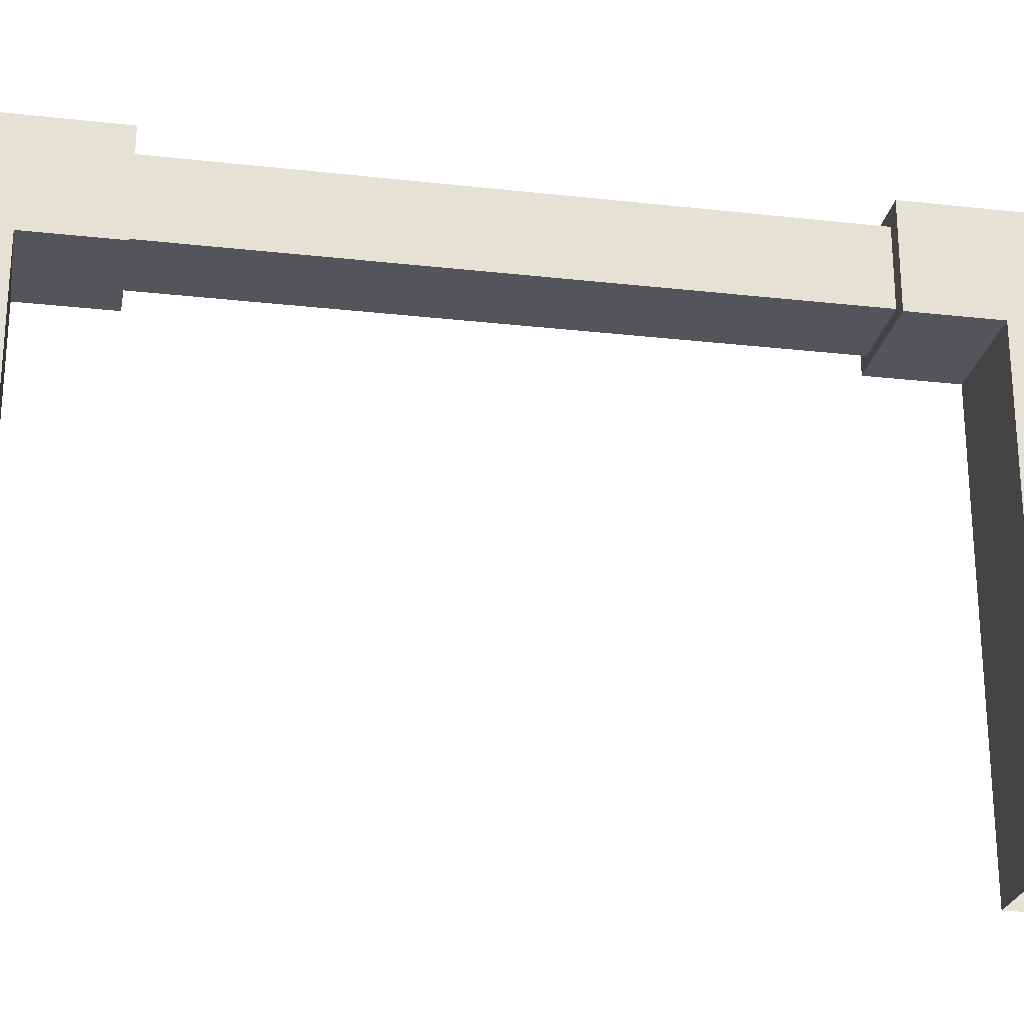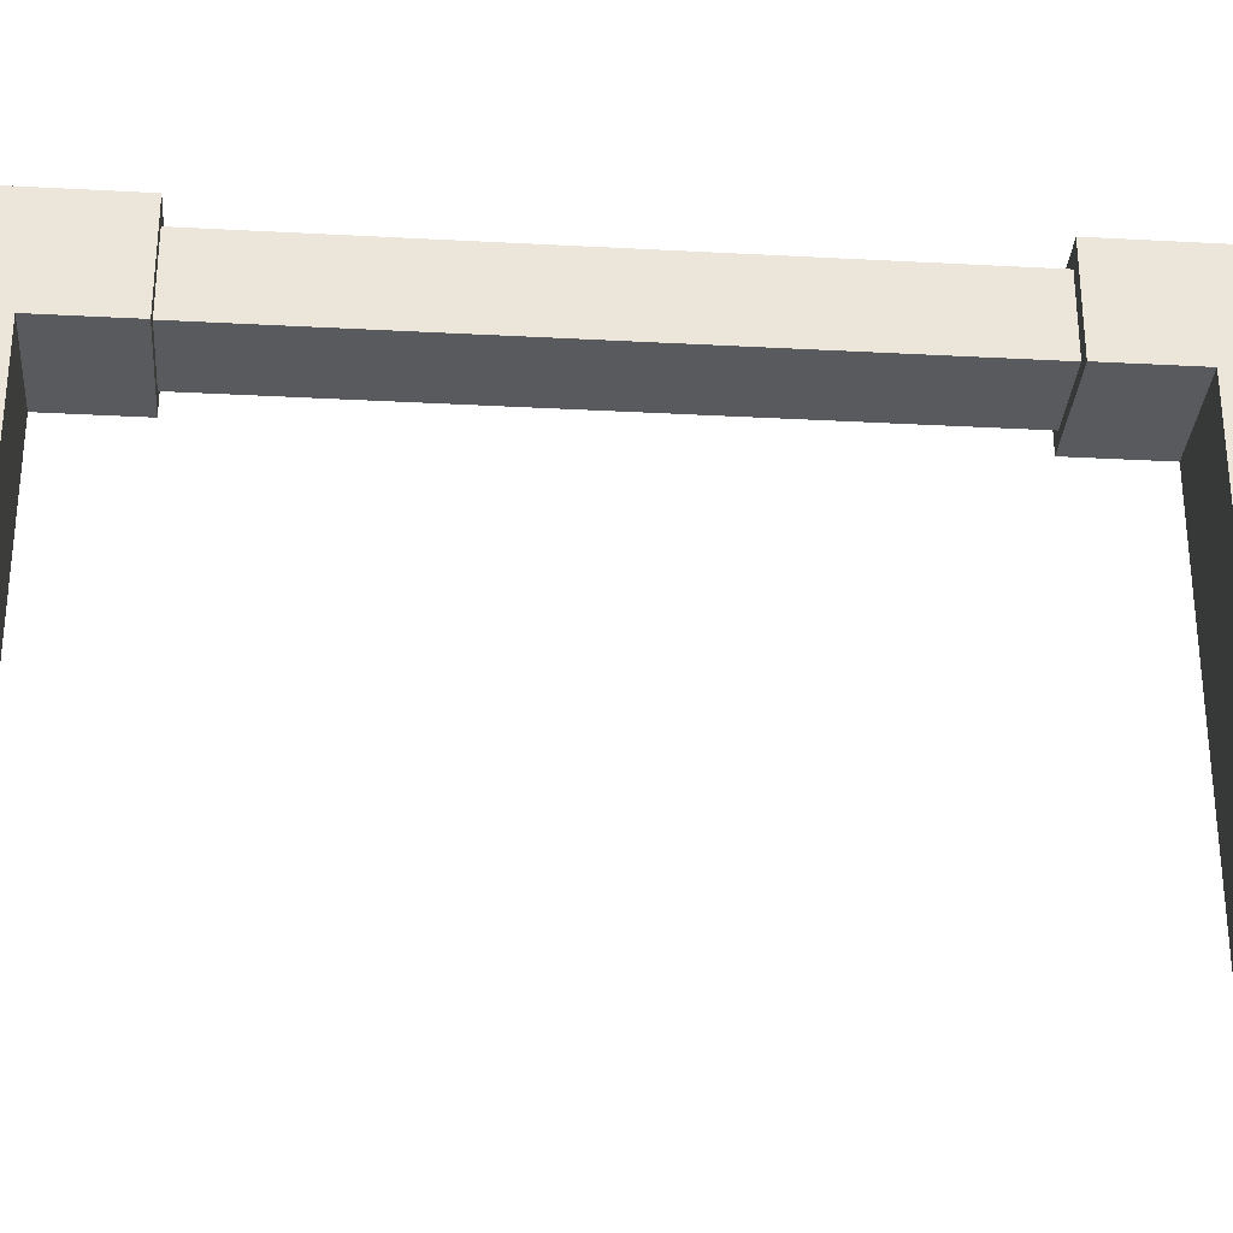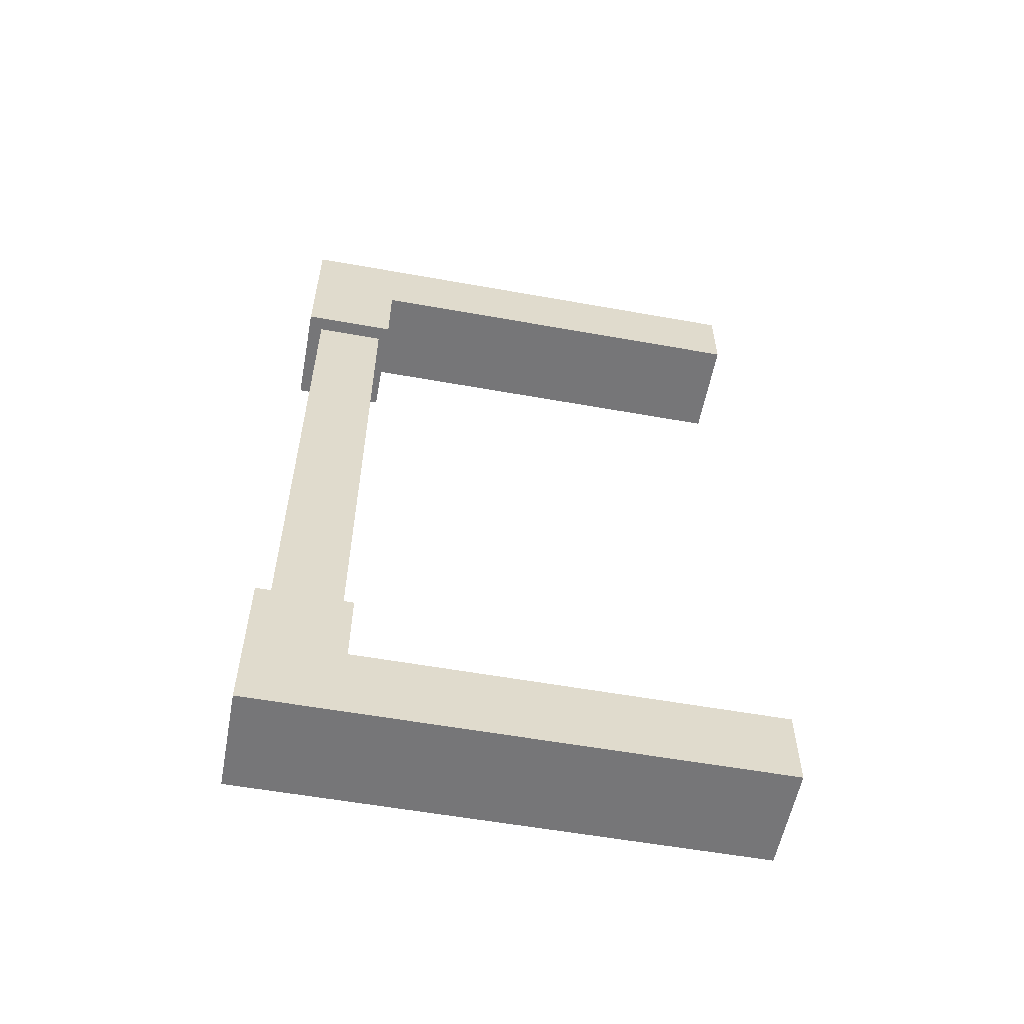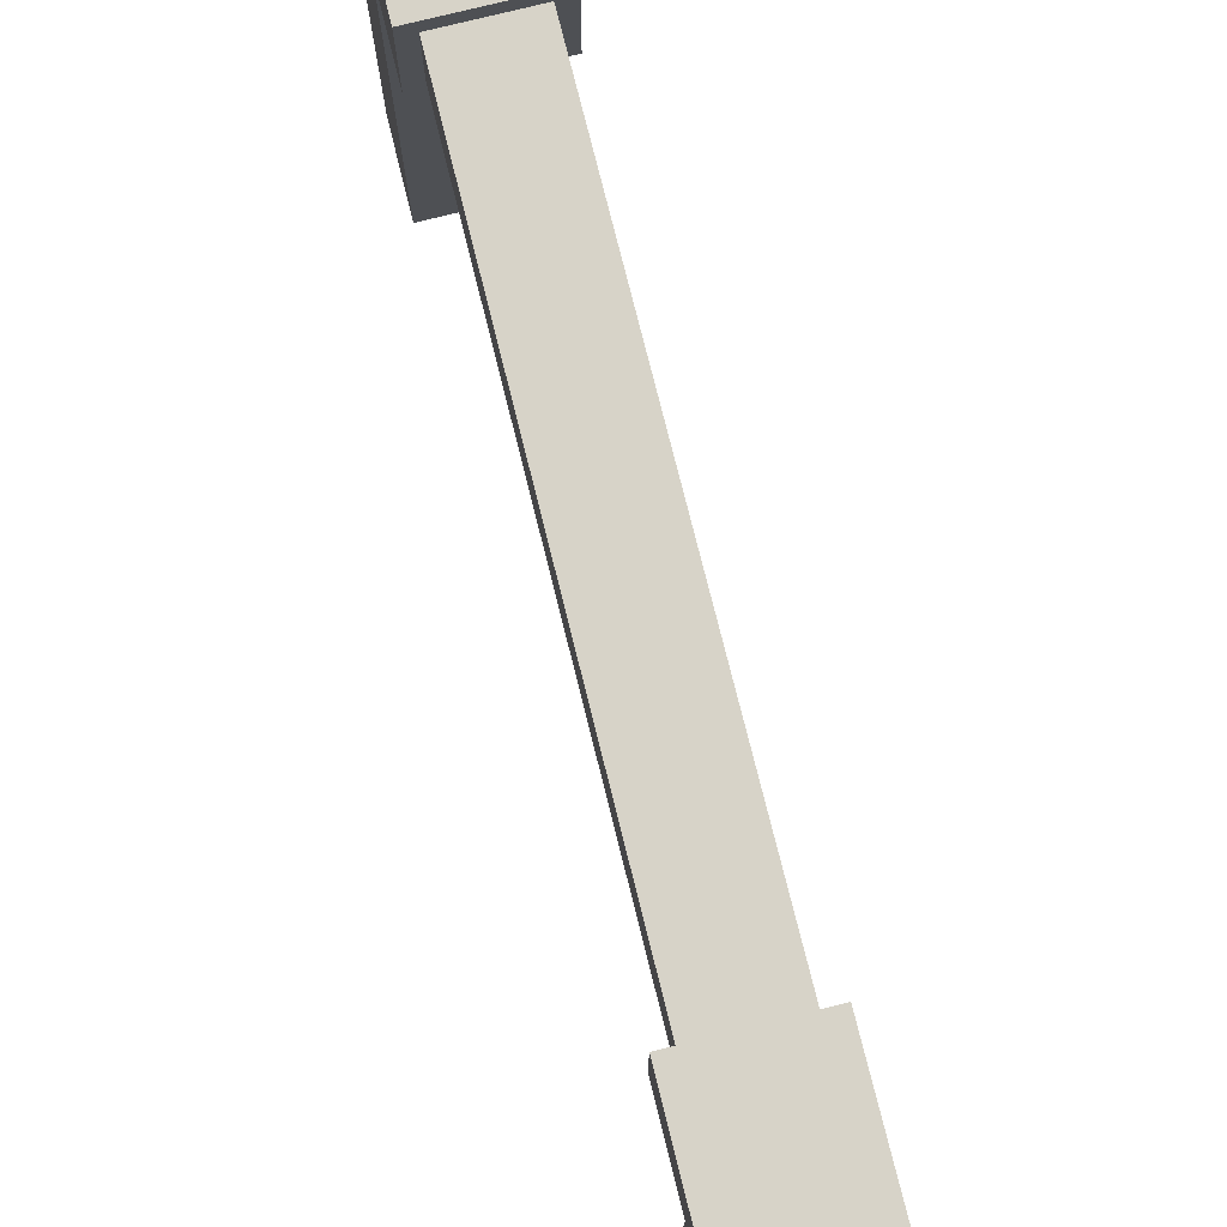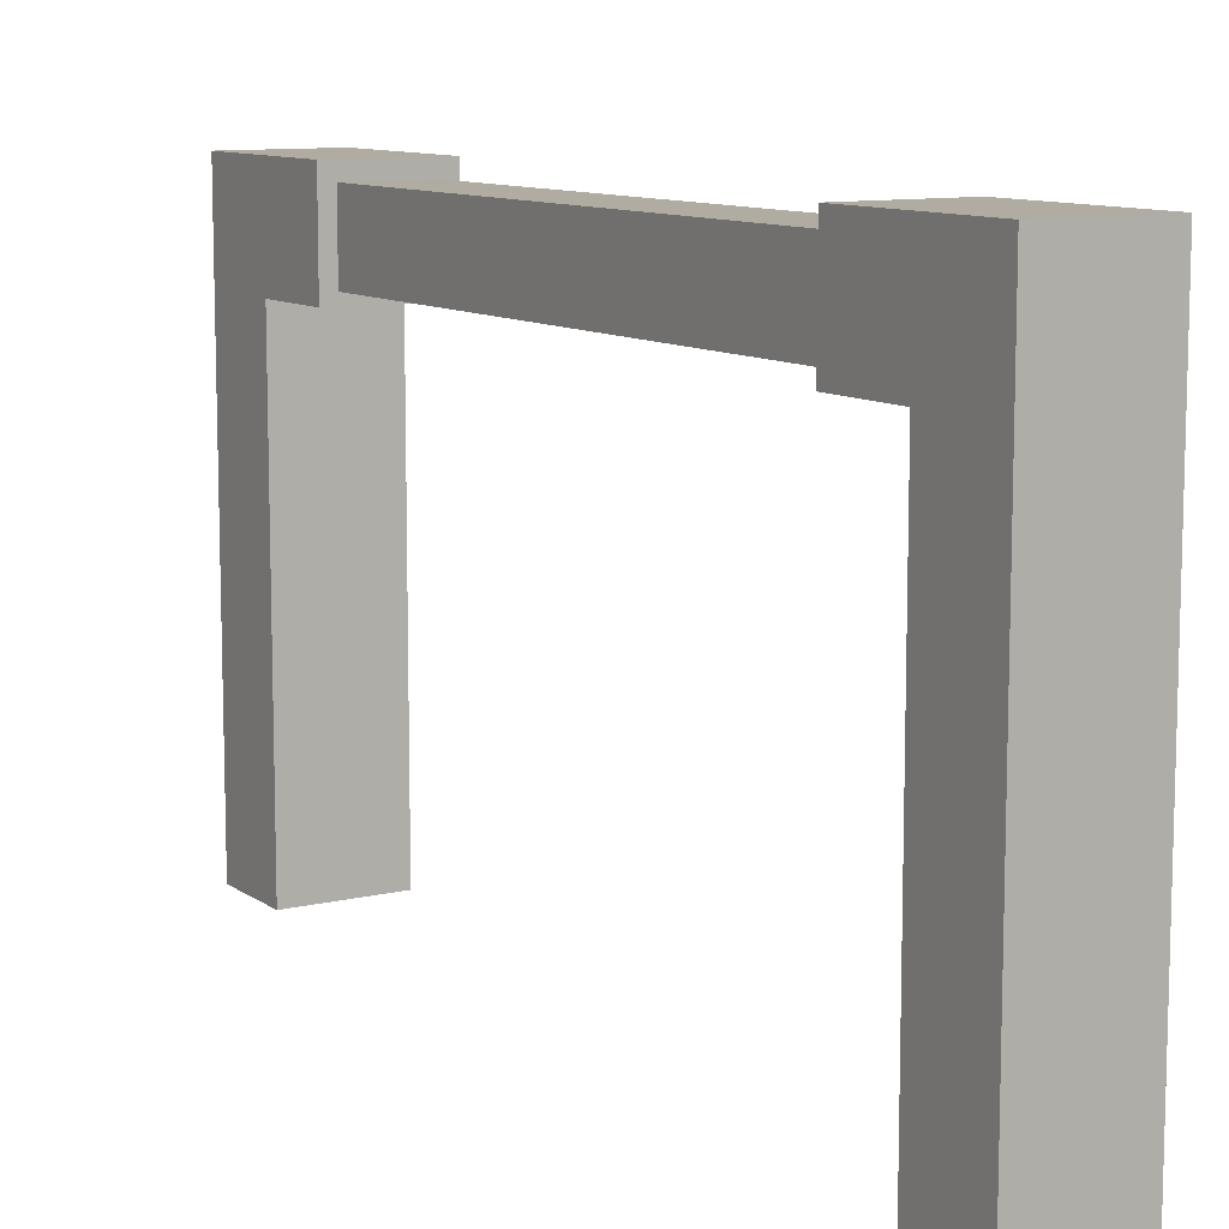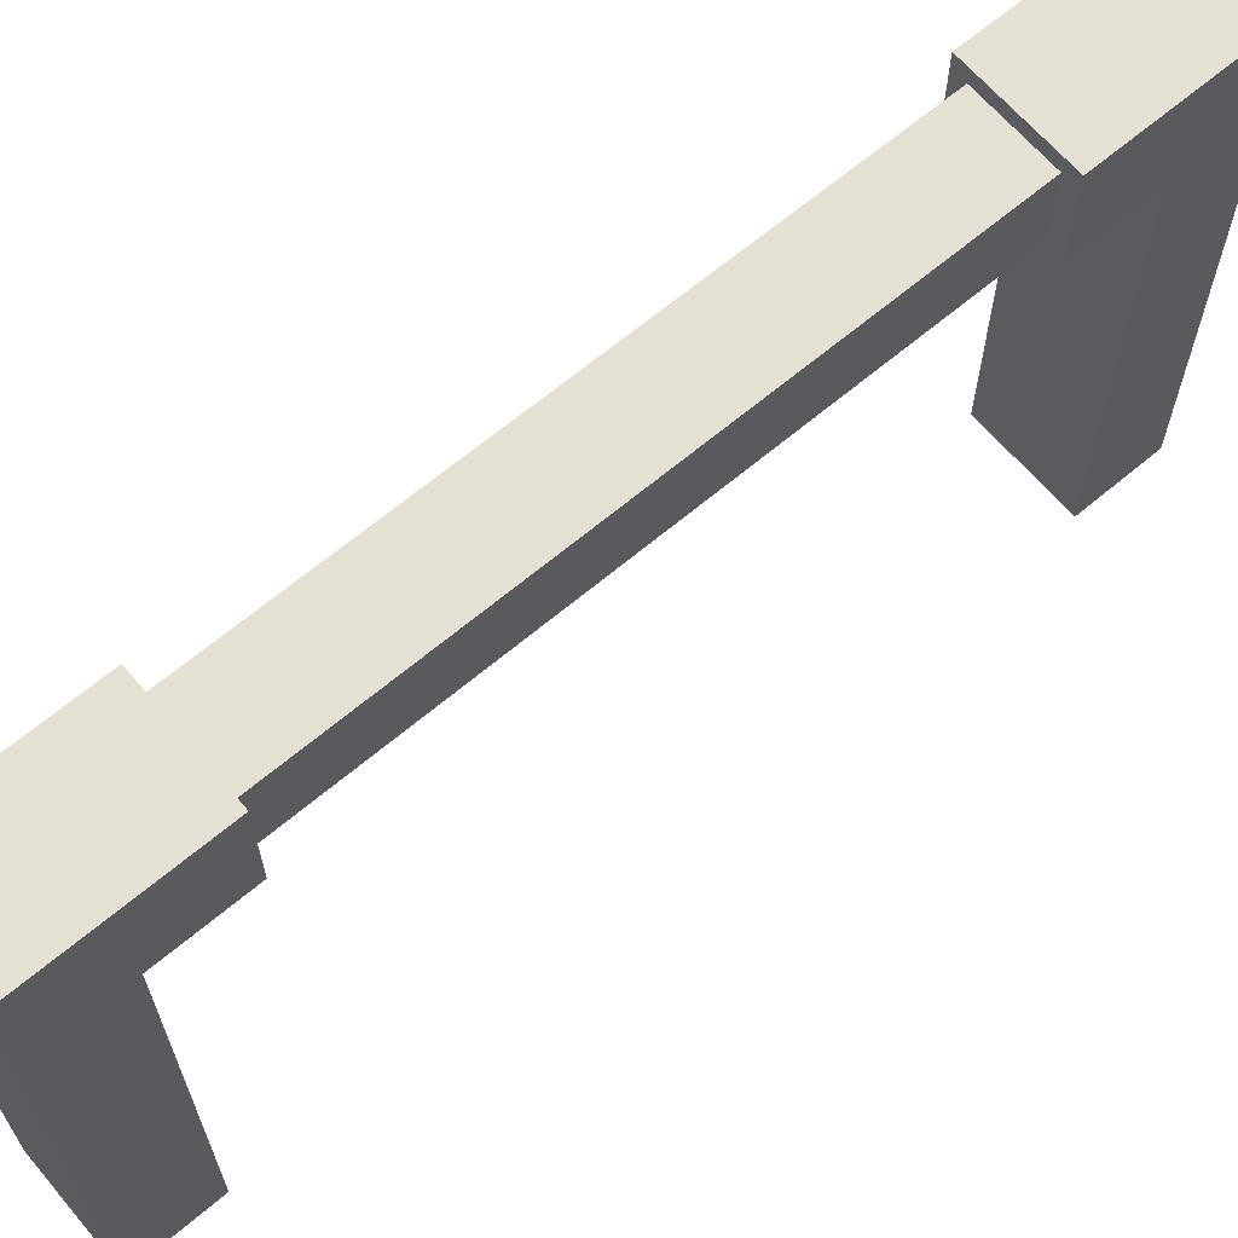
<metadata>
{"format":"obj","ext":"obj","renderer":"f3d","projection":"perspective","resolution":1024,"background":"white","views":[{"elev":-24.9,"azim":-100.4,"up":"+Y"},{"elev":-31.1,"azim":85.6,"up":"+Y"},{"elev":-56.9,"azim":-100.6,"up":"+Z"},{"elev":76.5,"azim":166.0,"up":"+Y"},{"elev":10.2,"azim":148.8,"up":"+Y"},{"elev":65.3,"azim":-130.3,"up":"+Y"}]}
</metadata>
<code>
v  -162.8 24.26 -201.8
v  -162.8 24.26 -172.9
v  -166.4 24.26 -172.9
v  -166.4 24.26 -201.8
v  -162.8 20.84 -201.8
v  -162.8 20.84 -172.9
v  -166.4 20.84 -201.8
v  -166.4 20.84 -172.9
v  -162.1 24.97 -165.9
v  -162.1 20.37 -169.8
v  -162.1 -0.0513 -169.8
v  -162.1 -0.0513 -165.9
v  -167.1 24.97 -165.9
v  -167.1 -0.0513 -165.9
v  -167.1 20.37 -169.8
v  -167.1 -0.0513 -169.8
v  -162.1 24.97 -173.7
v  -162.1 20.37 -173.7
v  -167.1 24.97 -173.7
v  -167.1 20.37 -173.7
v  -162.1 24.97 -209
v  -162.1 -0.0513 -209
v  -162.1 -0.0513 -205.1
v  -162.1 20.37 -205.1
v  -167.1 24.97 -209
v  -167.1 -0.0513 -209
v  -167.1 20.37 -205.1
v  -167.1 -0.0513 -205.1
v  -162.1 24.97 -201.2
v  -162.1 20.37 -201.2
v  -167.1 24.97 -201.2
v  -167.1 20.37 -201.2
o gatehouse2
g gatehouse2
f 3 2 1
f 1 4 3
f 2 6 5
f 5 1 2
f 6 8 7
f 7 5 6
f 8 3 4
f 4 7 8
f 11 10 9
f 9 12 11
f 12 9 13
f 13 14 12
f 14 13 15
f 15 16 14
f 16 15 10
f 10 11 16
f 10 18 17
f 17 9 10
f 9 17 19
f 19 13 9
f 13 19 20
f 20 15 13
f 15 20 18
f 18 10 15
f 19 17 18
f 18 20 19
f 23 22 21
f 21 24 23
f 22 26 25
f 25 21 22
f 26 28 27
f 27 25 26
f 28 23 24
f 24 27 28
f 24 21 29
f 29 30 24
f 21 25 31
f 31 29 21
f 25 27 32
f 32 31 25
f 27 24 30
f 30 32 27
f 31 32 30
f 30 29 31

</code>
